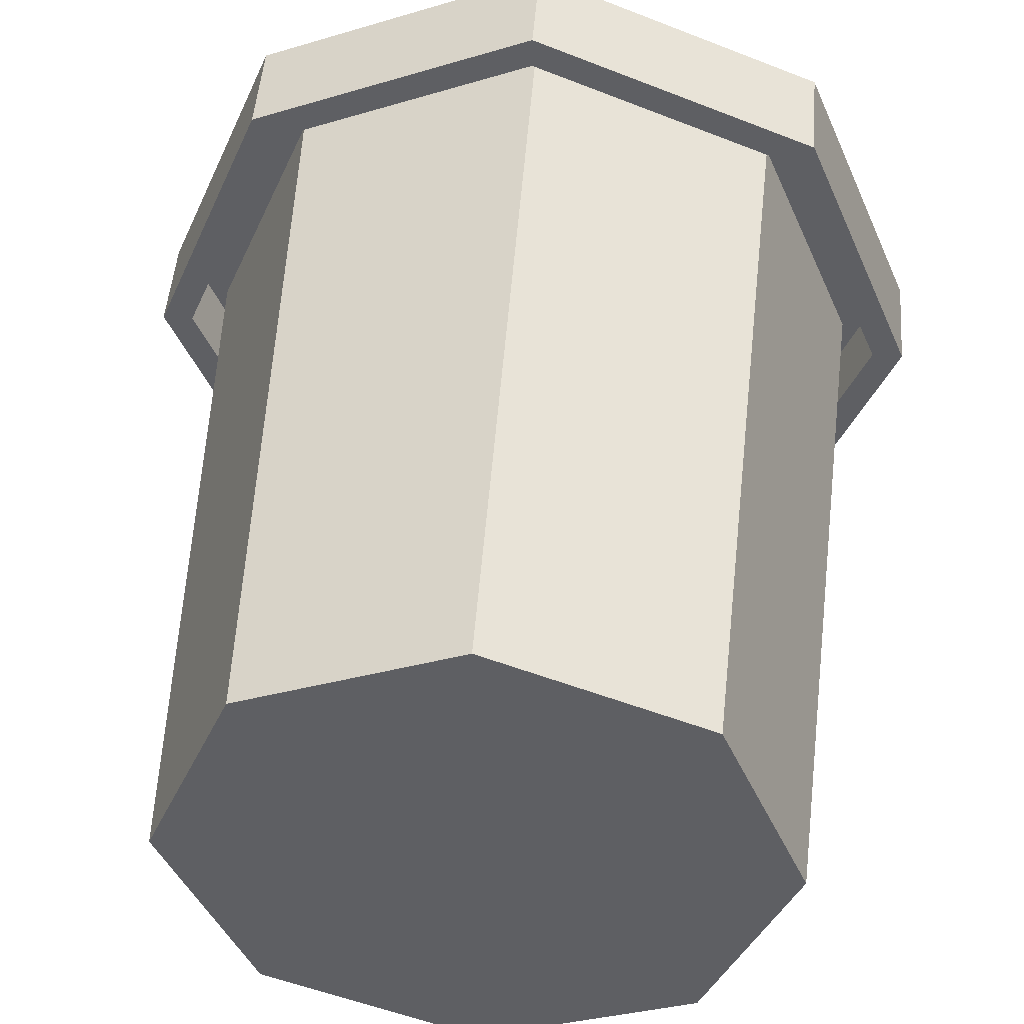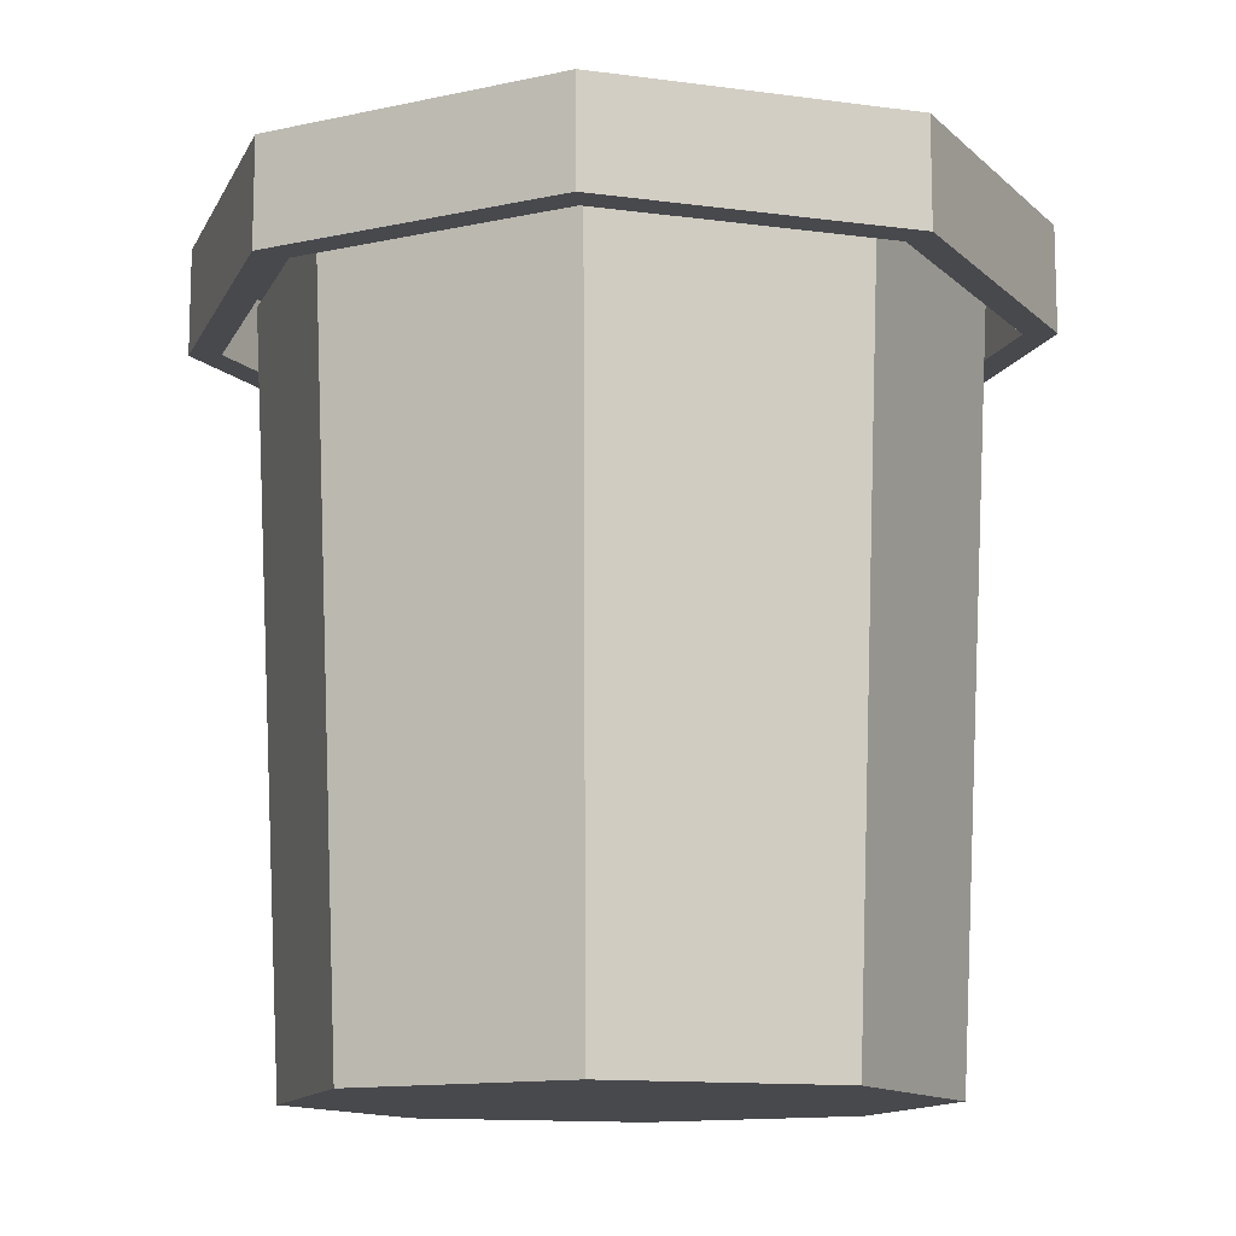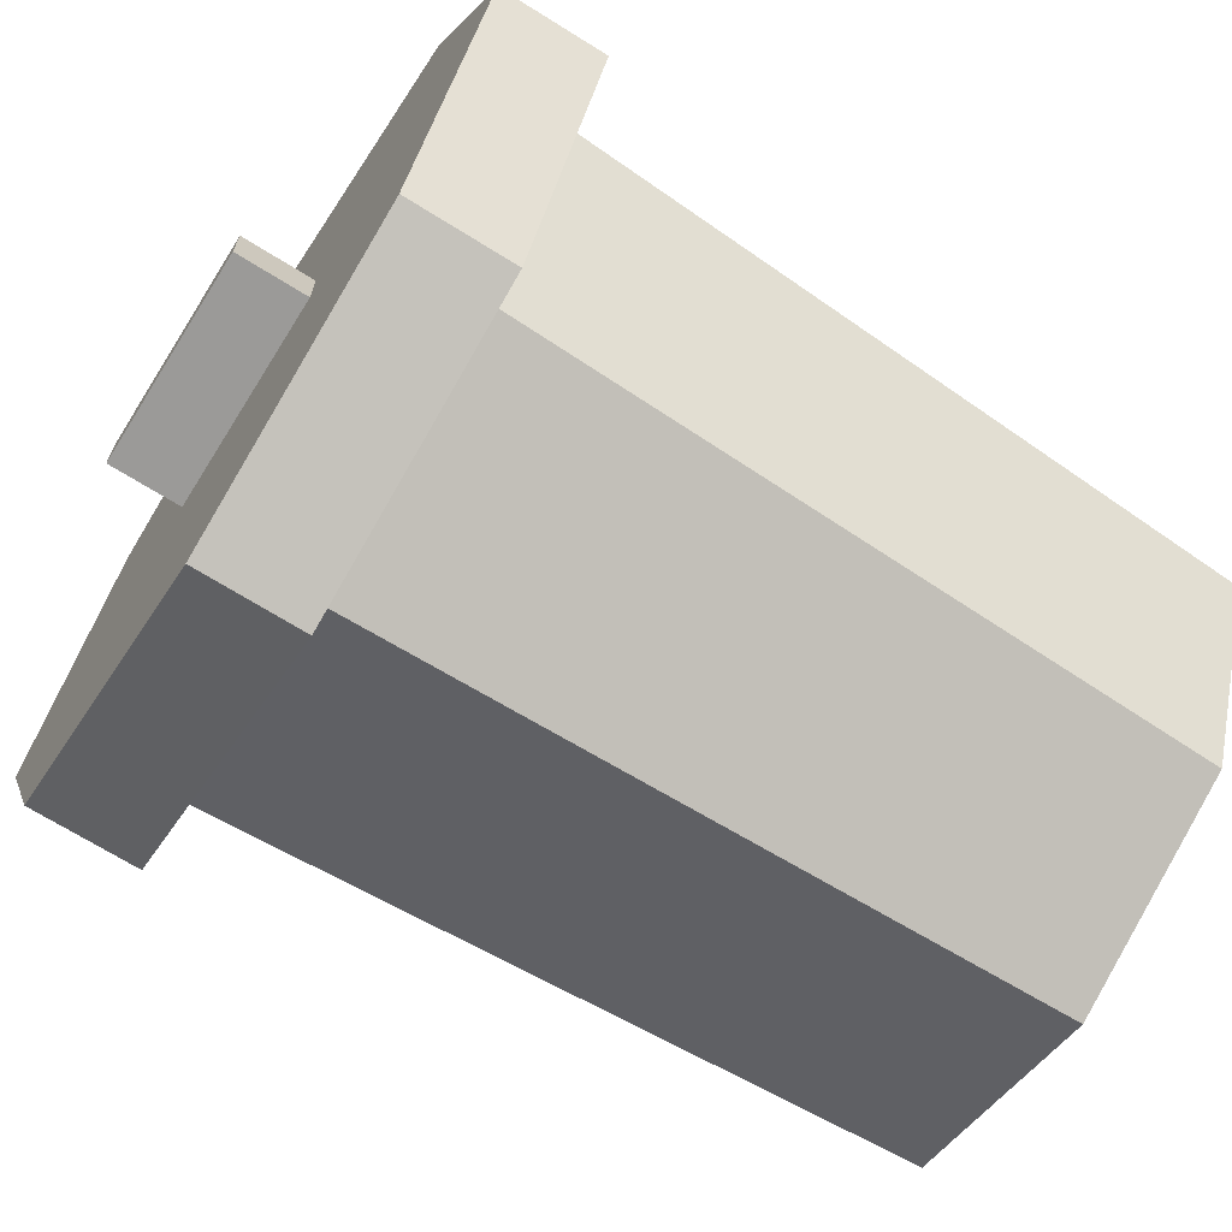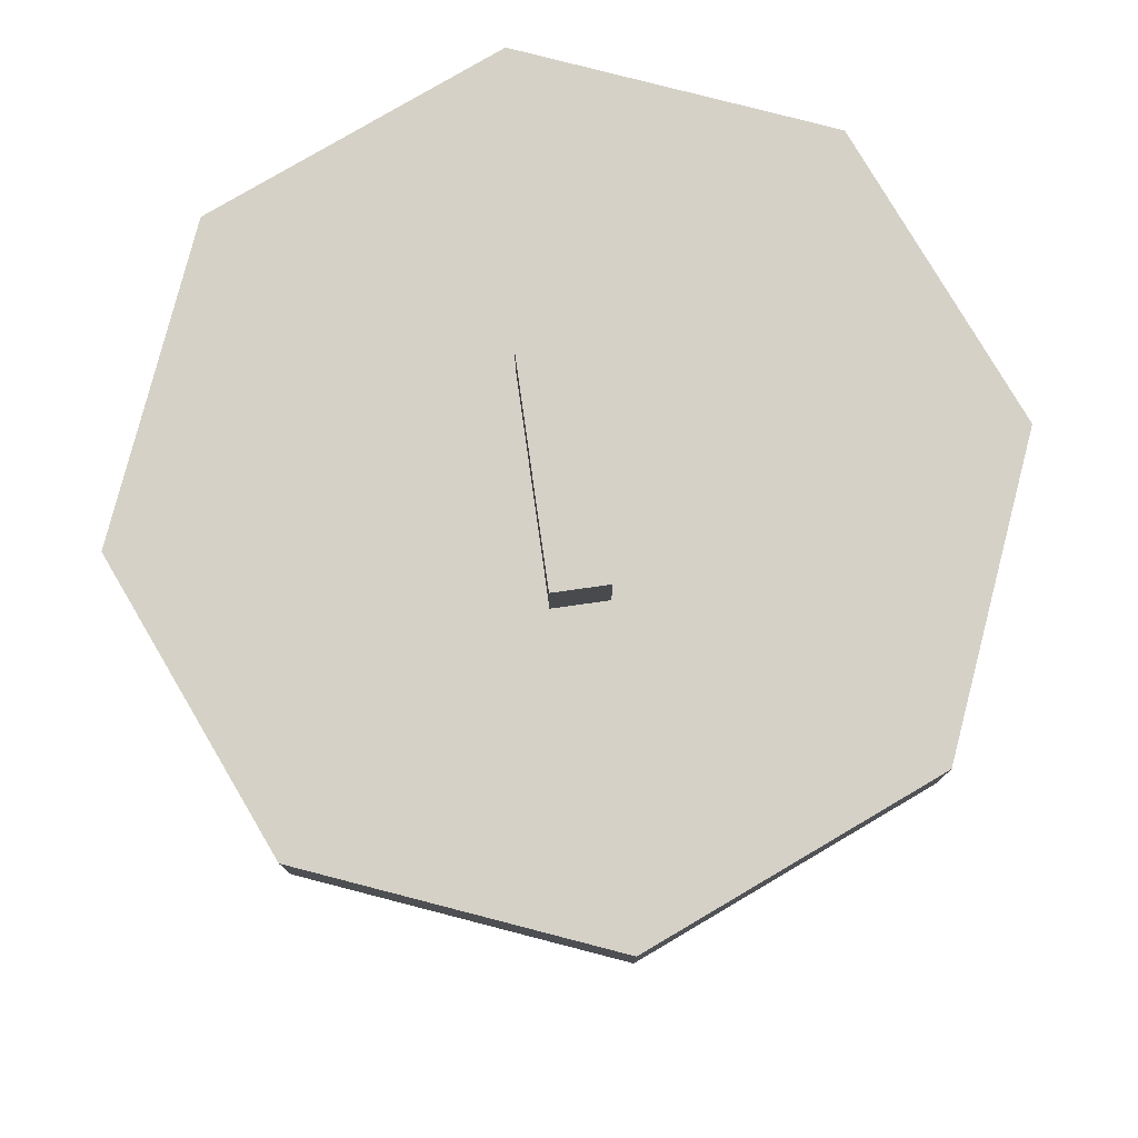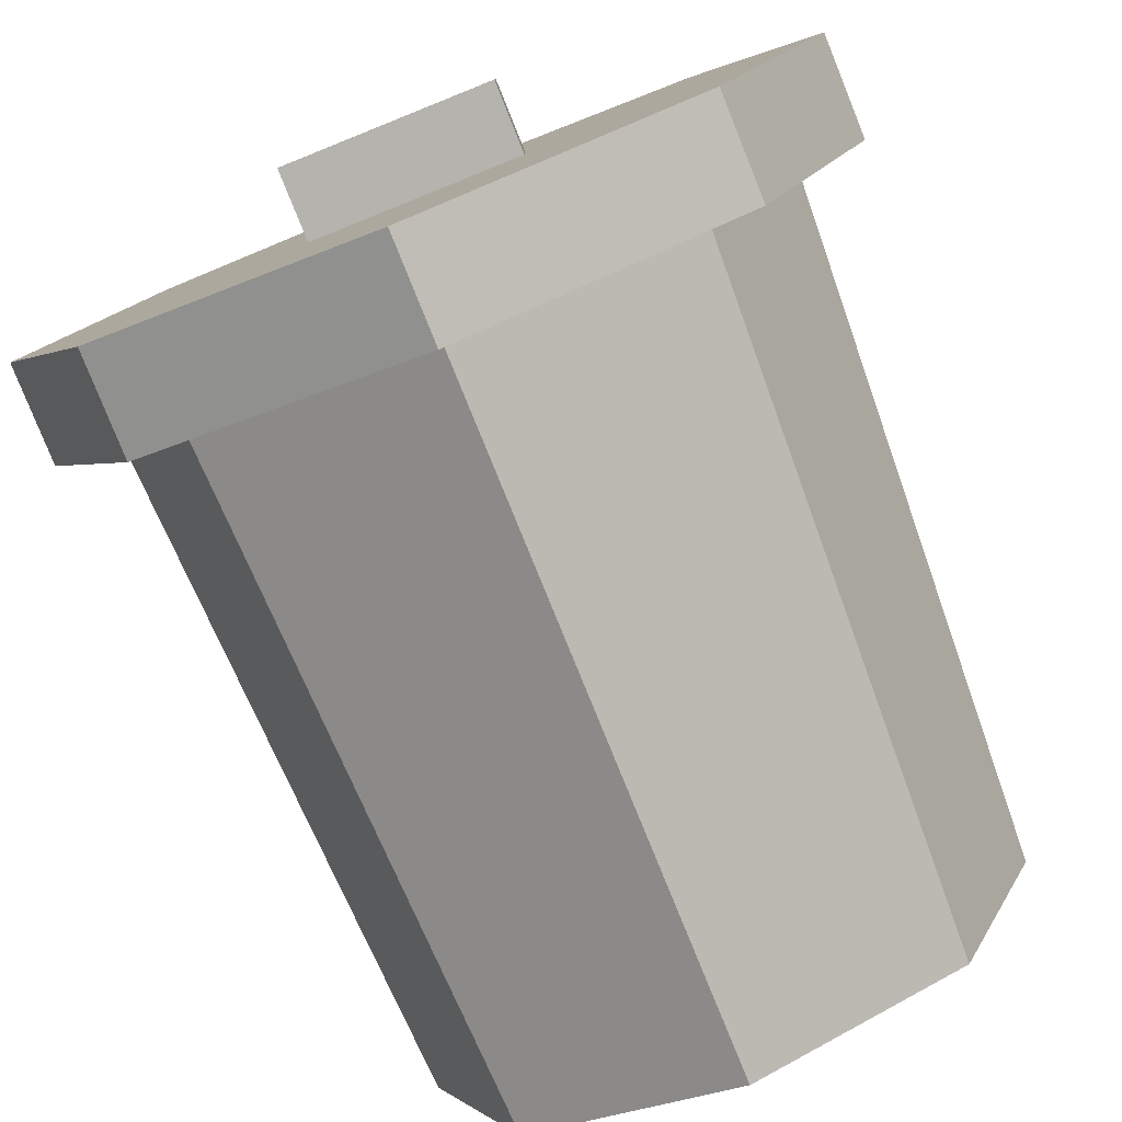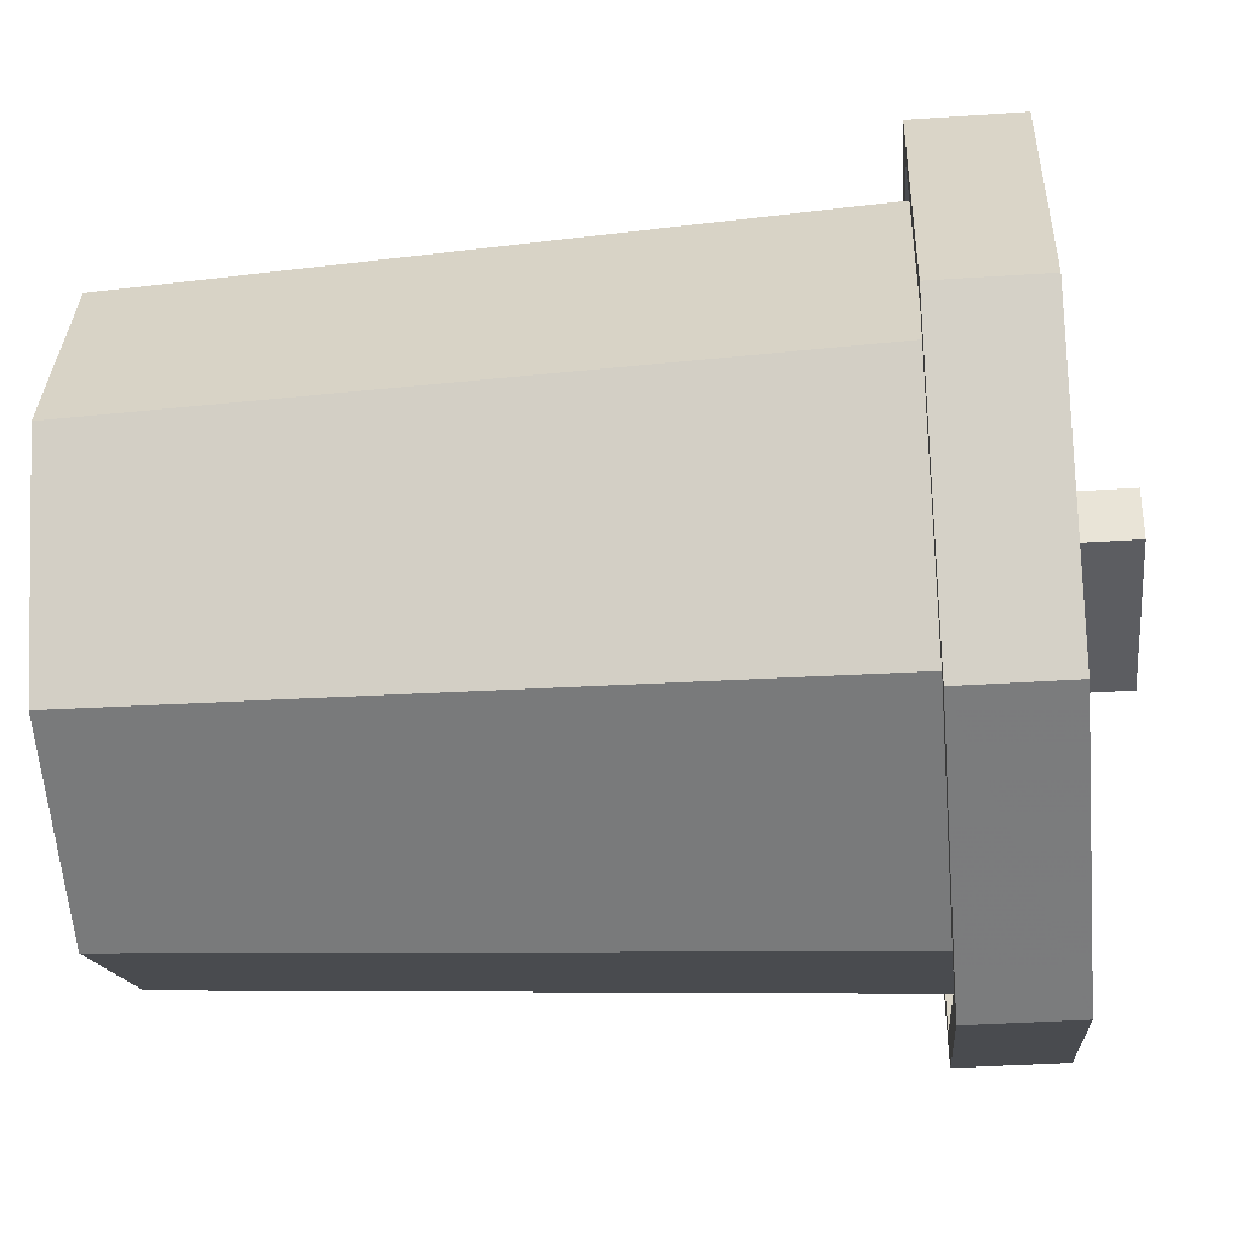
<metadata>
{"format":"obj","ext":"obj","renderer":"f3d","projection":"perspective","resolution":1024,"background":"white","views":[{"elev":47.8,"azim":4.4,"up":"+Z"},{"elev":-12.5,"azim":-175.2,"up":"+Y"},{"elev":-69.3,"azim":-122.0,"up":"+Z"},{"elev":78.9,"azim":82.0,"up":"+Y"},{"elev":-80.0,"azim":-158.1,"up":"+Z"},{"elev":-36.4,"azim":95.1,"up":"+Z"}]}
</metadata>
<code>
v  28.46 0 0
v  20.12 -0 -20.12
v  -1e-06 -0 -28.46
v  -20.12 -0 -20.12
v  -28.46 0 3e-06
v  -20.12 0 20.12
v  0 0 28.46
v  20.12 0 20.12
v  31.92 69.55 -0
v  22.57 69.55 -22.57
v  -1e-06 69.55 -31.92
v  -22.57 69.55 -22.57
v  -31.92 69.55 2e-06
v  -22.57 69.55 22.57
v  0 69.55 31.92
v  22.57 69.55 22.57
g (null)
f 10 9 1 2
f 11 10 2 3
f 12 11 3 4
f 13 12 4 5
f 14 13 5 6
f 15 14 6 7
f 16 15 7 8
f 9 16 8 1
f 5 1 7 6
f 3 1 5 4
f 12 16 10 11
f 14 16 12 13
f 3 2 1
f 8 7 1
f 14 15 16
f 9 10 16
g
v  37.93 65.28 1.3e-05
v  26.82 65.28 -26.82
v  -5e-06 65.28 -37.93
v  -26.82 65.28 -26.82
v  -37.93 65.28 2.2e-05
v  -26.82 65.28 26.82
v  3e-06 65.28 37.93
v  26.82 65.28 26.82
v  37.93 75.08 1.5e-05
v  26.82 75.08 -26.82
v  -5e-06 75.08 -37.93
v  -26.82 75.08 -26.82
v  -37.93 75.08 2.4e-05
v  -26.82 75.08 26.82
v  3e-06 75.08 37.93
v  26.82 75.08 26.82
v  24.71 65.28 -24.71
v  34.94 65.28 1.3e-05
v  24.71 65.28 24.71
v  3e-06 65.28 34.94
v  -24.71 65.28 24.71
v  -34.94 65.28 2.2e-05
v  -24.71 65.28 -24.71
v  -4e-06 65.28 -34.94
v  24.71 71.93 -24.71
v  34.94 71.93 1.5e-05
v  24.71 71.93 24.71
v  3e-06 71.93 34.94
v  -24.71 71.93 24.71
v  -34.94 71.93 2.3e-05
v  -24.71 71.93 -24.71
v  -4e-06 71.93 -34.94
v  0 71.93 1.8e-05
v  -10.37 74.87 2.925
v  9.626 74.87 2.925
v  -10.37 74.87 -2.075
v  9.626 74.87 -2.075
v  -10.37 81.87 2.925
v  9.626 81.87 2.925
v  -10.37 81.87 -2.075
v  9.626 81.87 -2.075
g (null)
f 26 25 17 18
f 27 26 18 19
f 28 27 19 20
f 29 28 20 21
f 30 29 21 22
f 31 30 22 23
f 32 31 23 24
f 25 32 24 17
f 28 32 26 27
f 30 32 28 29
f 34 33 18 17
f 35 34 17 24
f 36 35 24 23
f 37 36 23 22
f 38 37 22 21
f 39 38 21 20
f 40 39 20 19
f 33 40 19 18
f 42 41 33 34
f 43 42 34 35
f 44 43 35 36
f 45 44 36 37
f 46 45 37 38
f 47 46 38 39
f 48 47 39 40
f 41 48 40 33
f 57 56 54 55
f 55 54 50 51
f 57 55 51 53
f 56 57 53 52
f 54 56 52 50
f 30 31 32
f 25 26 32
f 41 42 49
f 42 43 49
f 43 44 49
f 44 45 49
f 45 46 49
f 46 47 49
f 47 48 49
f 48 41 49
g

</code>
